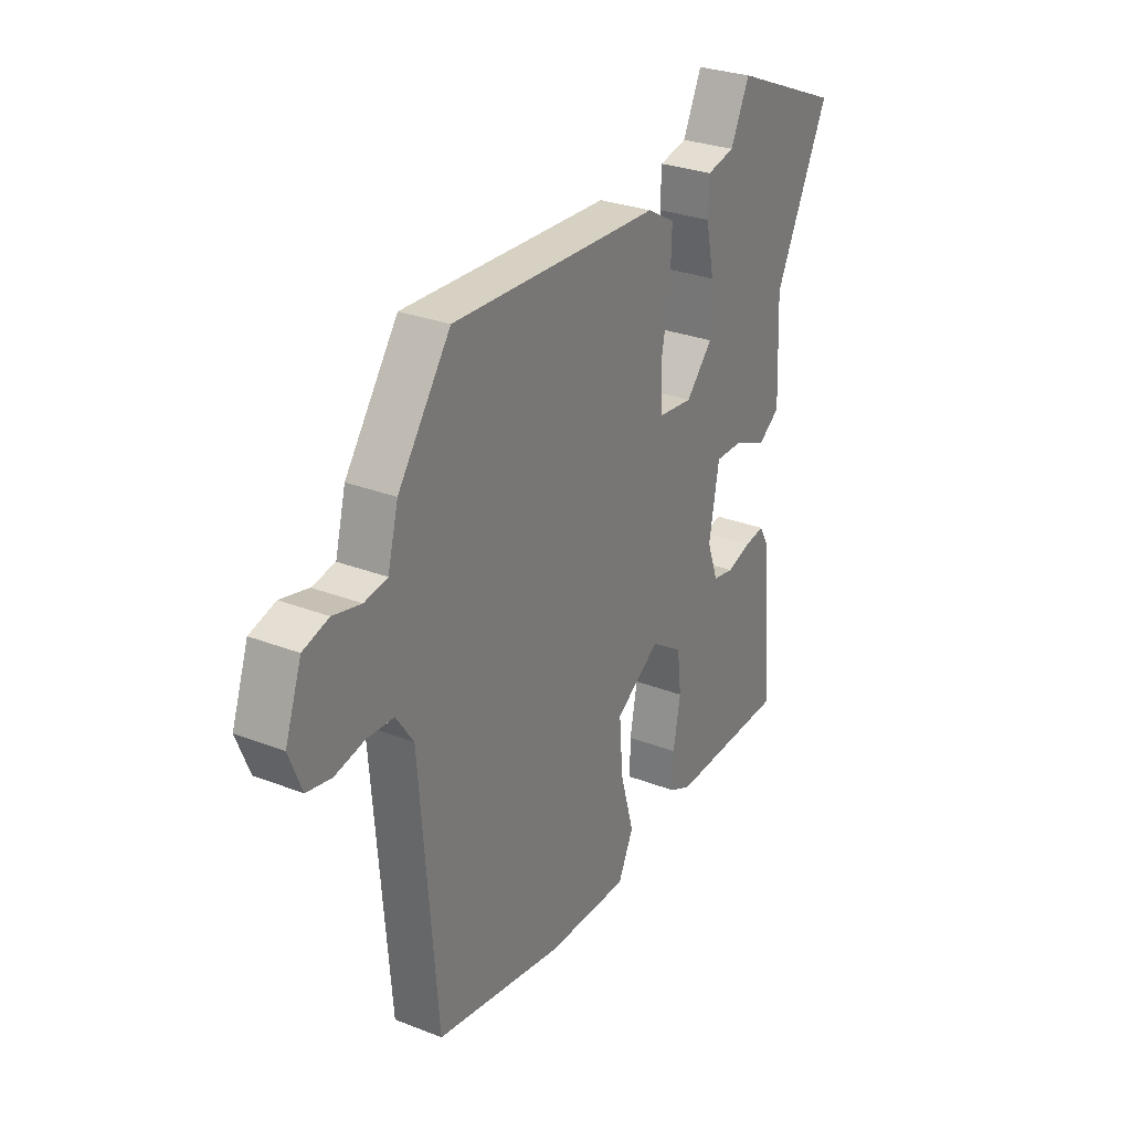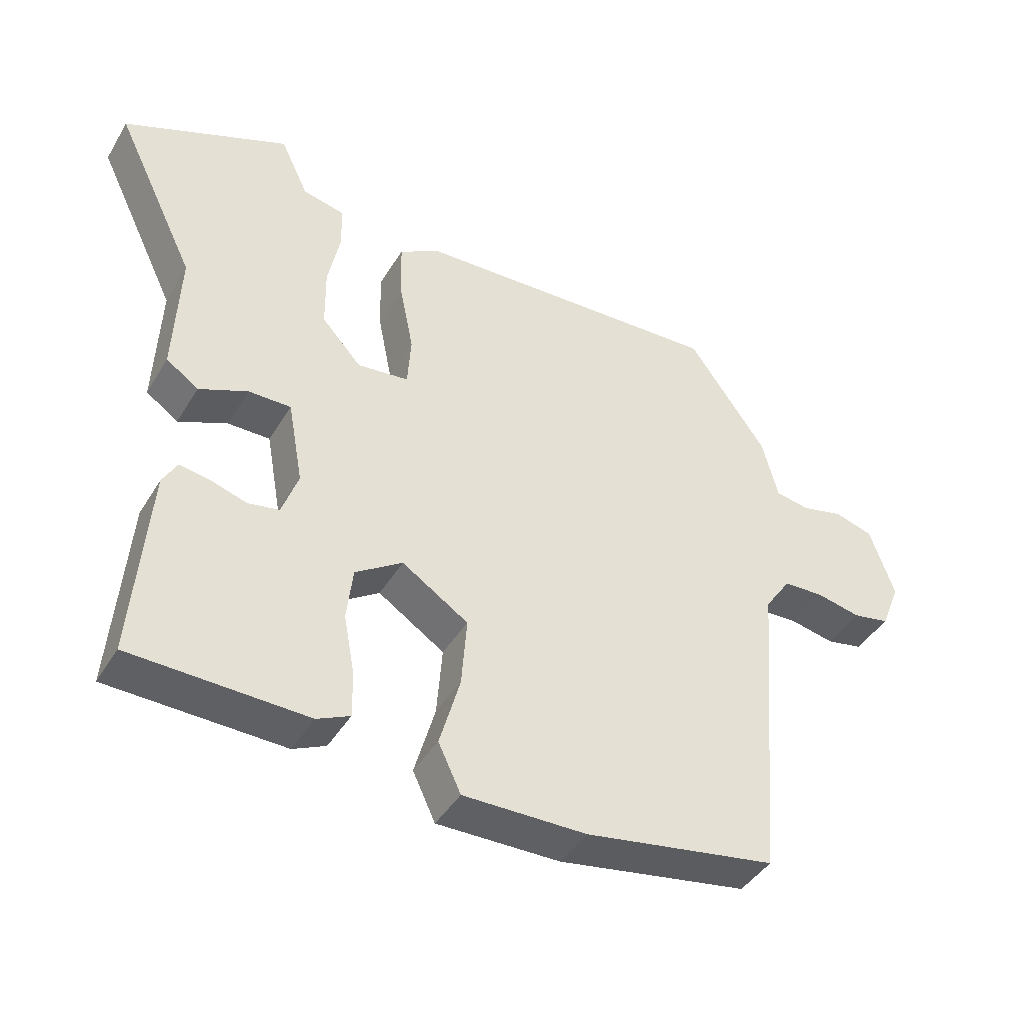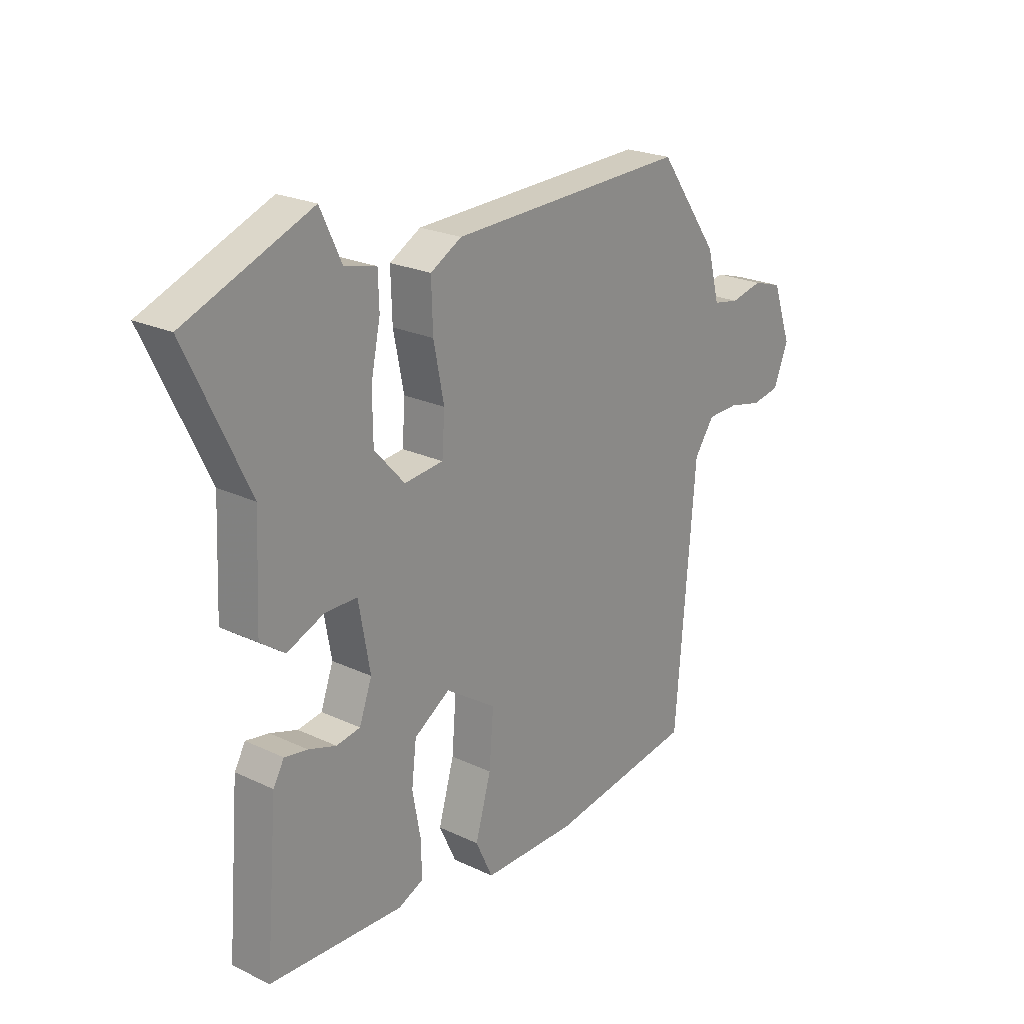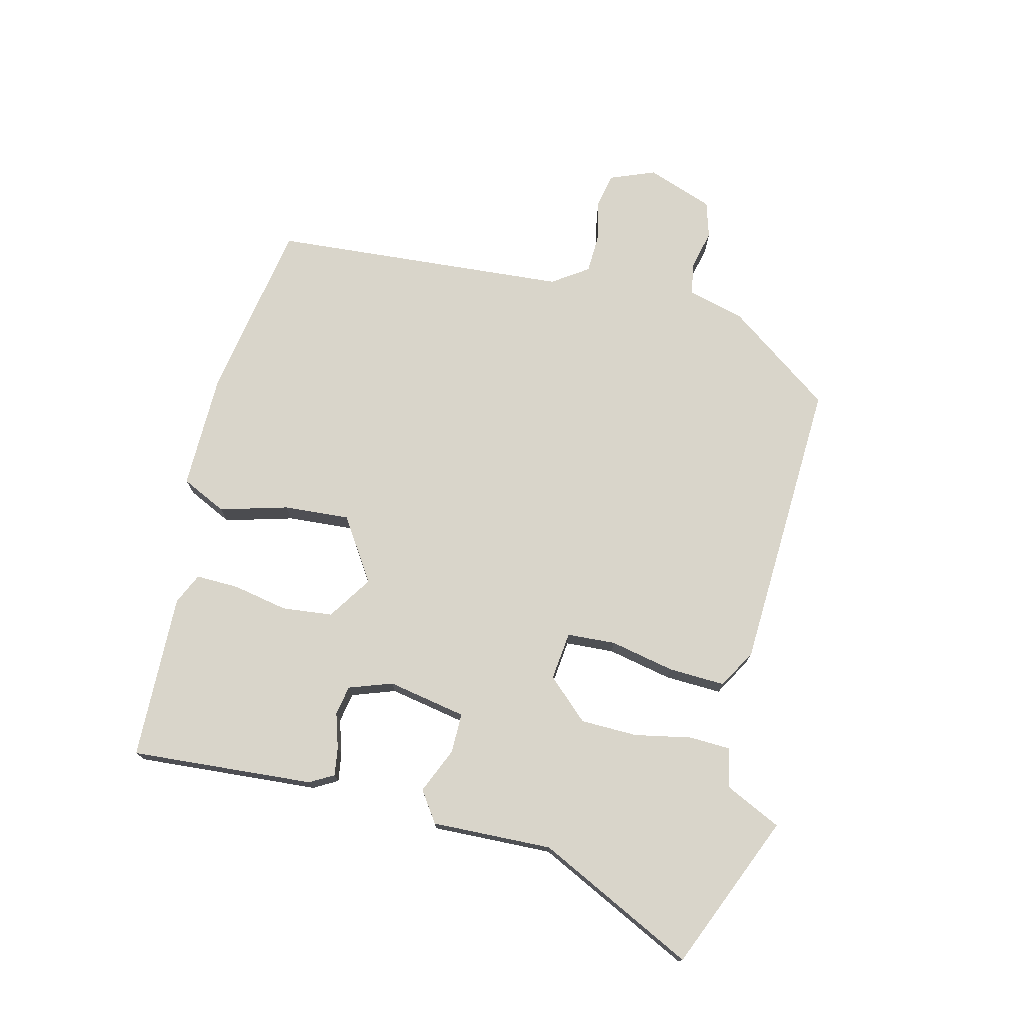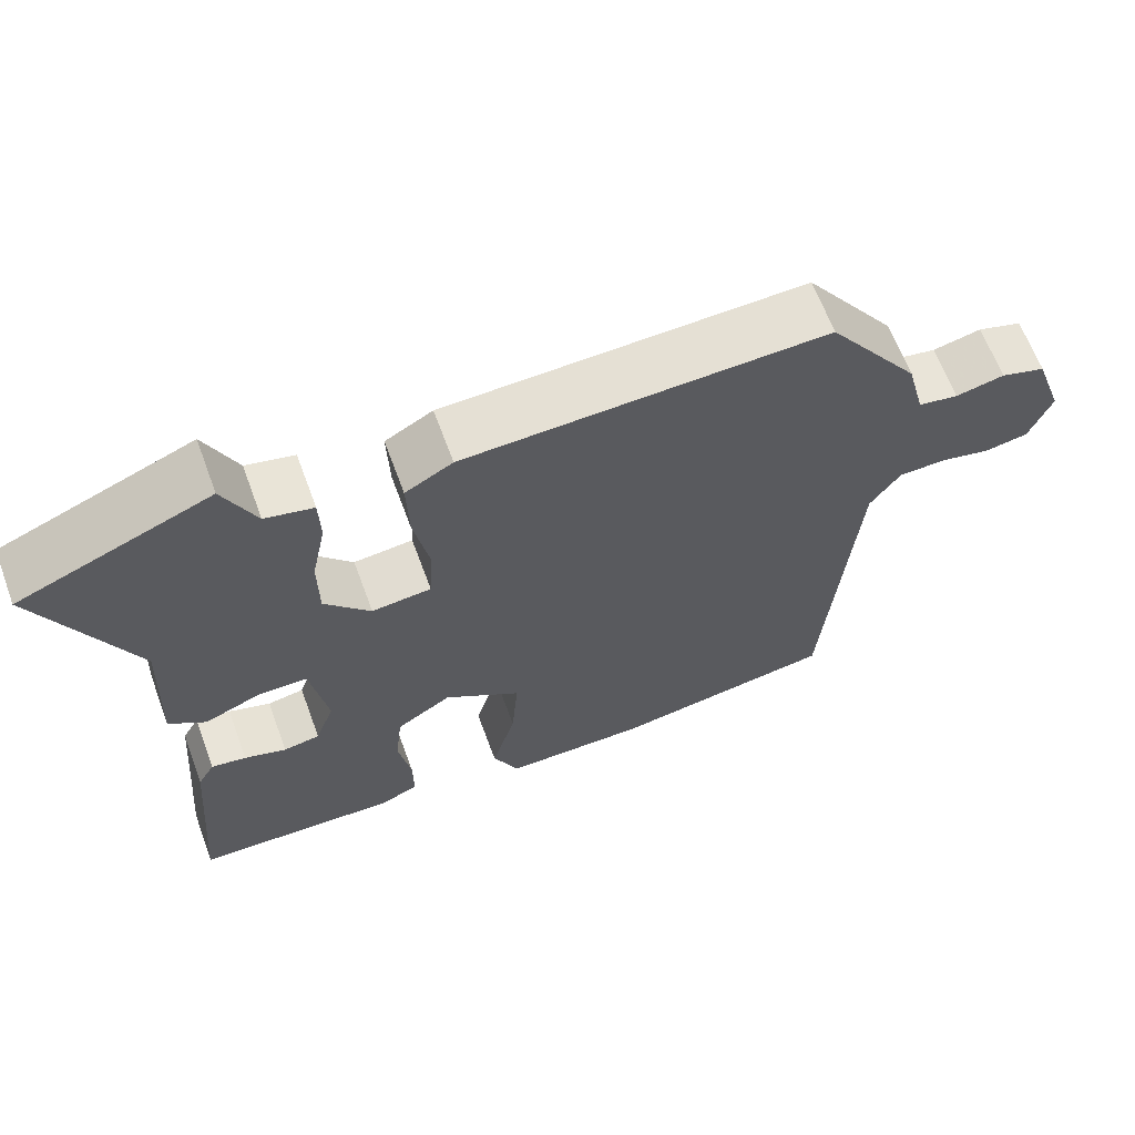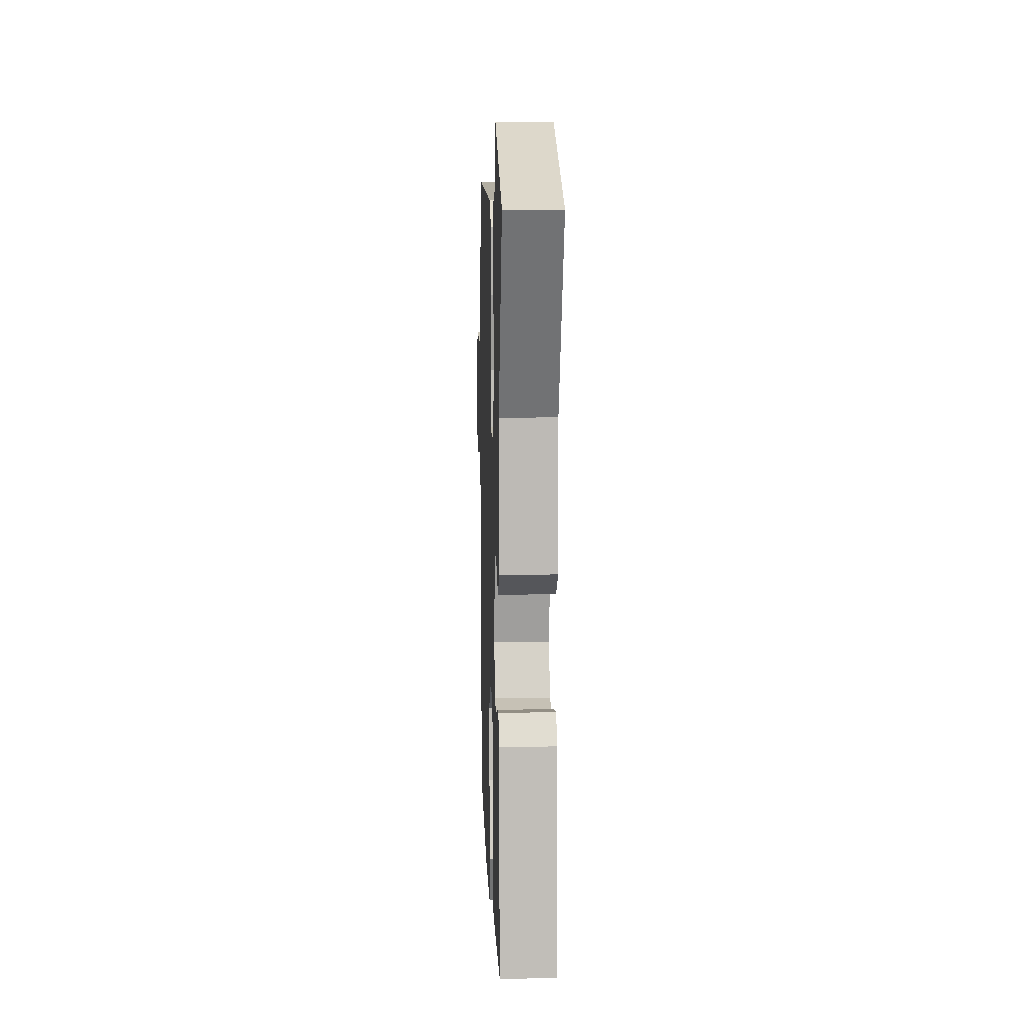
<metadata>
{"format":"obj","ext":"obj","renderer":"f3d","projection":"perspective","resolution":1024,"background":"white","views":[{"elev":28.7,"azim":120.3,"up":"+Z"},{"elev":-42.3,"azim":-28.7,"up":"+Z"},{"elev":22.7,"azim":-50.9,"up":"+Z"},{"elev":74.6,"azim":-75.8,"up":"+Y"},{"elev":64.2,"azim":-20.2,"up":"+Z"},{"elev":8.9,"azim":-92.1,"up":"+Z"}]}
</metadata>
<code>
v -0.597 0.07 0.46
v -0.356 0.07 0.559
v -0.315 0.07 0.472
v -0.254 0.07 0.458
v -0.252 0.07 0.395
v -0.27 0.07 0.307
v -0.269 0.07 0.219
v -0.211 0.07 0.155
v -0.136 0.07 0.163
v -0.131 0.07 0.238
v -0.151 0.07 0.338
v -0.154 0.07 0.426
v -0.094 0.07 0.46
v 0.362 0.07 0.477
v 0.477 0.07 0.315
v 0.5 0.07 0.226
v 0.55 0.07 0.217
v 0.611 0.07 0.231
v 0.667 0.07 0.214
v 0.703 0.07 0.111
v 0.675 0.07 0.041
v 0.621 0.07 0.031
v 0.557 0.07 0.045
v 0.498 0.07 0.043
v 0.46 0.07 -0.012
v 0.422 0.07 -0.473
v 0.142 0.07 -0.519
v -0.038 0.07 -0.52
v -0.071 0.07 -0.45
v -0.041 0.07 -0.345
v -0.033 0.07 -0.243
v -0.13 0.07 -0.179
v -0.199 0.07 -0.224
v -0.208 0.07 -0.302
v -0.192 0.07 -0.388
v -0.191 0.07 -0.454
v -0.239 0.07 -0.476
v -0.496 0.07 -0.467
v -0.473 0.07 -0.184
v -0.452 0.07 -0.147
v -0.408 0.07 -0.154
v -0.355 0.07 -0.171
v -0.309 0.07 -0.163
v -0.285 0.07 -0.096
v -0.307 0.07 0.026
v -0.369 0.07 0.026
v -0.44 0.07 -0.004
v -0.487 0.07 0.029
v -0.479 0.07 0.215
v -0.597 0 0.46
v -0.356 0 0.559
v -0.315 0 0.472
v -0.254 0 0.458
v -0.252 0 0.395
v -0.27 0 0.307
v -0.269 0 0.219
v -0.211 0 0.155
v -0.136 0 0.163
v -0.131 0 0.238
v -0.151 0 0.338
v -0.154 0 0.426
v -0.094 0 0.46
v 0.362 0 0.477
v 0.477 0 0.315
v 0.5 0 0.226
v 0.55 0 0.217
v 0.611 0 0.231
v 0.667 0 0.214
v 0.703 0 0.111
v 0.675 0 0.041
v 0.621 0 0.031
v 0.557 0 0.045
v 0.498 0 0.043
v 0.46 0 -0.012
v 0.422 0 -0.473
v 0.142 0 -0.519
v -0.038 0 -0.52
v -0.071 0 -0.45
v -0.041 0 -0.345
v -0.033 0 -0.243
v -0.13 0 -0.179
v -0.199 0 -0.224
v -0.208 0 -0.302
v -0.192 0 -0.388
v -0.191 0 -0.454
v -0.239 0 -0.476
v -0.496 0 -0.467
v -0.473 0 -0.184
v -0.452 0 -0.147
v -0.408 0 -0.154
v -0.355 0 -0.171
v -0.309 0 -0.163
v -0.285 0 -0.096
v -0.307 0 0.026
v -0.369 0 0.026
v -0.44 0 -0.004
v -0.487 0 0.029
v -0.479 0 0.215
f 46 47 48 49
f 45 46 49 1
f 39 40 41 42
f 37 38 39 42
f 37 42 43
f 34 35 36 37
f 33 34 37 43
f 32 33 43 44
f 27 28 29 30
f 25 26 27 30
f 24 25 30 31
f 20 21 22 23
f 20 23 24
f 17 18 19 20
f 16 17 20 24
f 10 11 12 13
f 9 10 13 14
f 3 4 5 6
f 3 6 7
f 45 1 2 3
f 45 3 7
f 32 44 45 7
f 31 32 7 8
f 24 31 8 9
f 15 16 24
f 9 14 15 24
f 98 97 96 95
f 50 98 95 94
f 91 90 89 88
f 91 88 87 86
f 92 91 86
f 86 85 84 83
f 92 86 83 82
f 93 92 82 81
f 79 78 77 76
f 79 76 75 74
f 80 79 74 73
f 72 71 70 69
f 73 72 69
f 69 68 67 66
f 73 69 66 65
f 62 61 60 59
f 63 62 59 58
f 55 54 53 52
f 56 55 52
f 52 51 50 94
f 56 52 94
f 56 94 93 81
f 57 56 81 80
f 58 57 80 73
f 73 65 64
f 73 64 63 58
f 1 50 51 2
f 2 51 52 3
f 3 52 53 4
f 4 53 54 5
f 5 54 55 6
f 6 55 56 7
f 7 56 57 8
f 8 57 58 9
f 9 58 59 10
f 10 59 60 11
f 11 60 61 12
f 12 61 62 13
f 13 62 63 14
f 14 63 64 15
f 15 64 65 16
f 16 65 66 17
f 17 66 67 18
f 18 67 68 19
f 19 68 69 20
f 20 69 70 21
f 21 70 71 22
f 22 71 72 23
f 23 72 73 24
f 24 73 74 25
f 25 74 75 26
f 26 75 76 27
f 27 76 77 28
f 28 77 78 29
f 29 78 79 30
f 30 79 80 31
f 31 80 81 32
f 32 81 82 33
f 33 82 83 34
f 34 83 84 35
f 35 84 85 36
f 36 85 86 37
f 37 86 87 38
f 38 87 88 39
f 39 88 89 40
f 40 89 90 41
f 41 90 91 42
f 42 91 92 43
f 43 92 93 44
f 44 93 94 45
f 45 94 95 46
f 46 95 96 47
f 47 96 97 48
f 48 97 98 49
f 49 98 50 1

</code>
